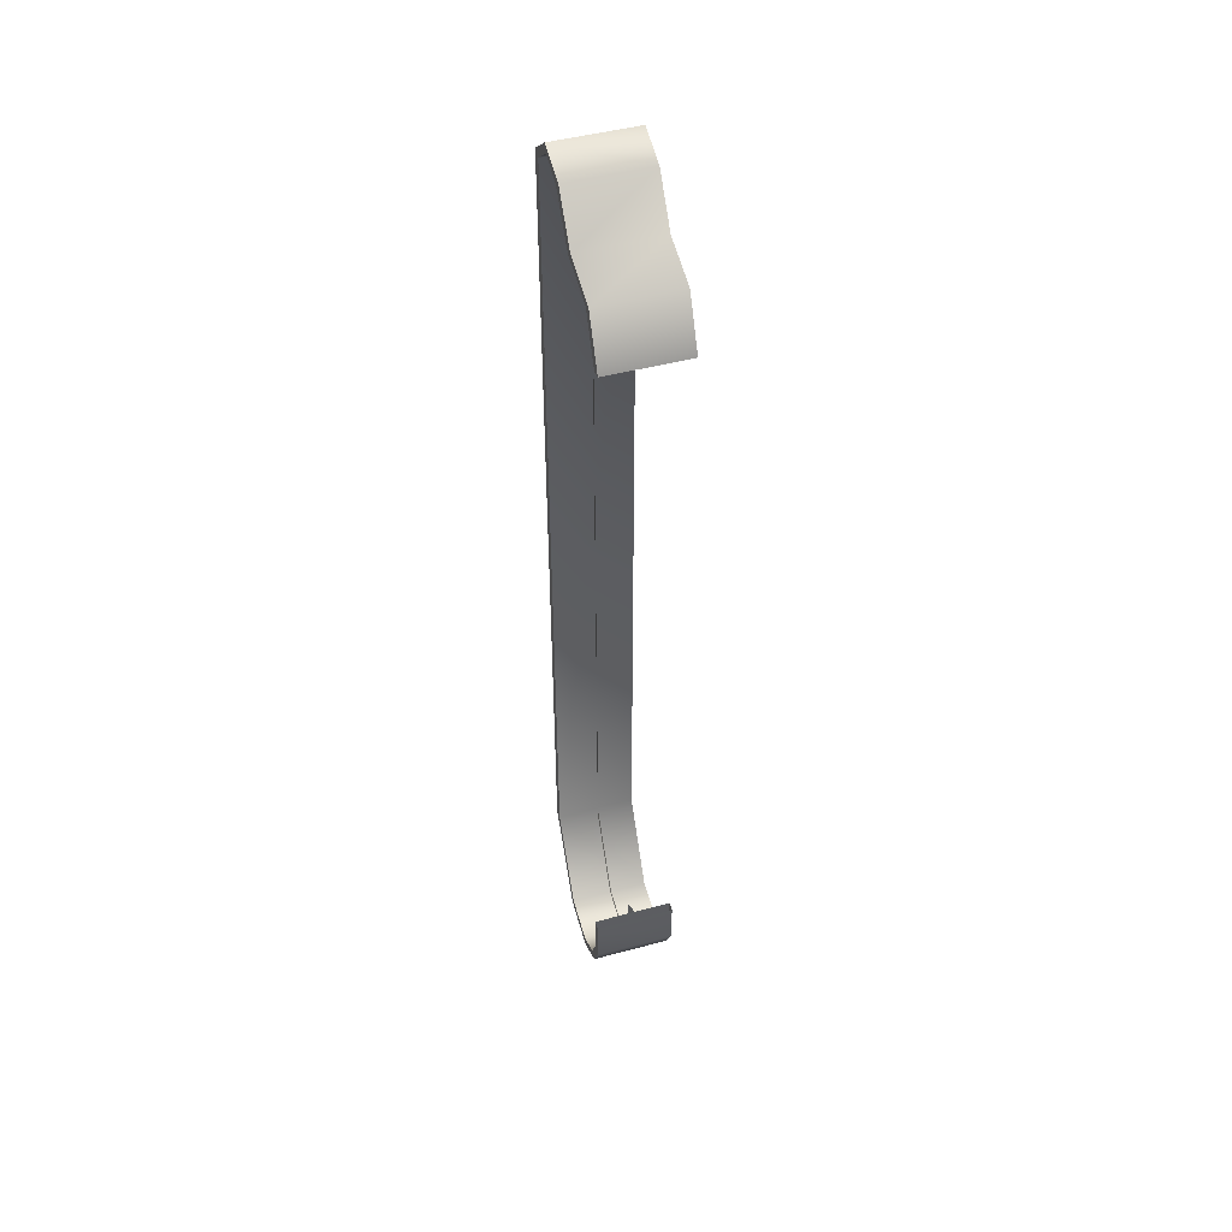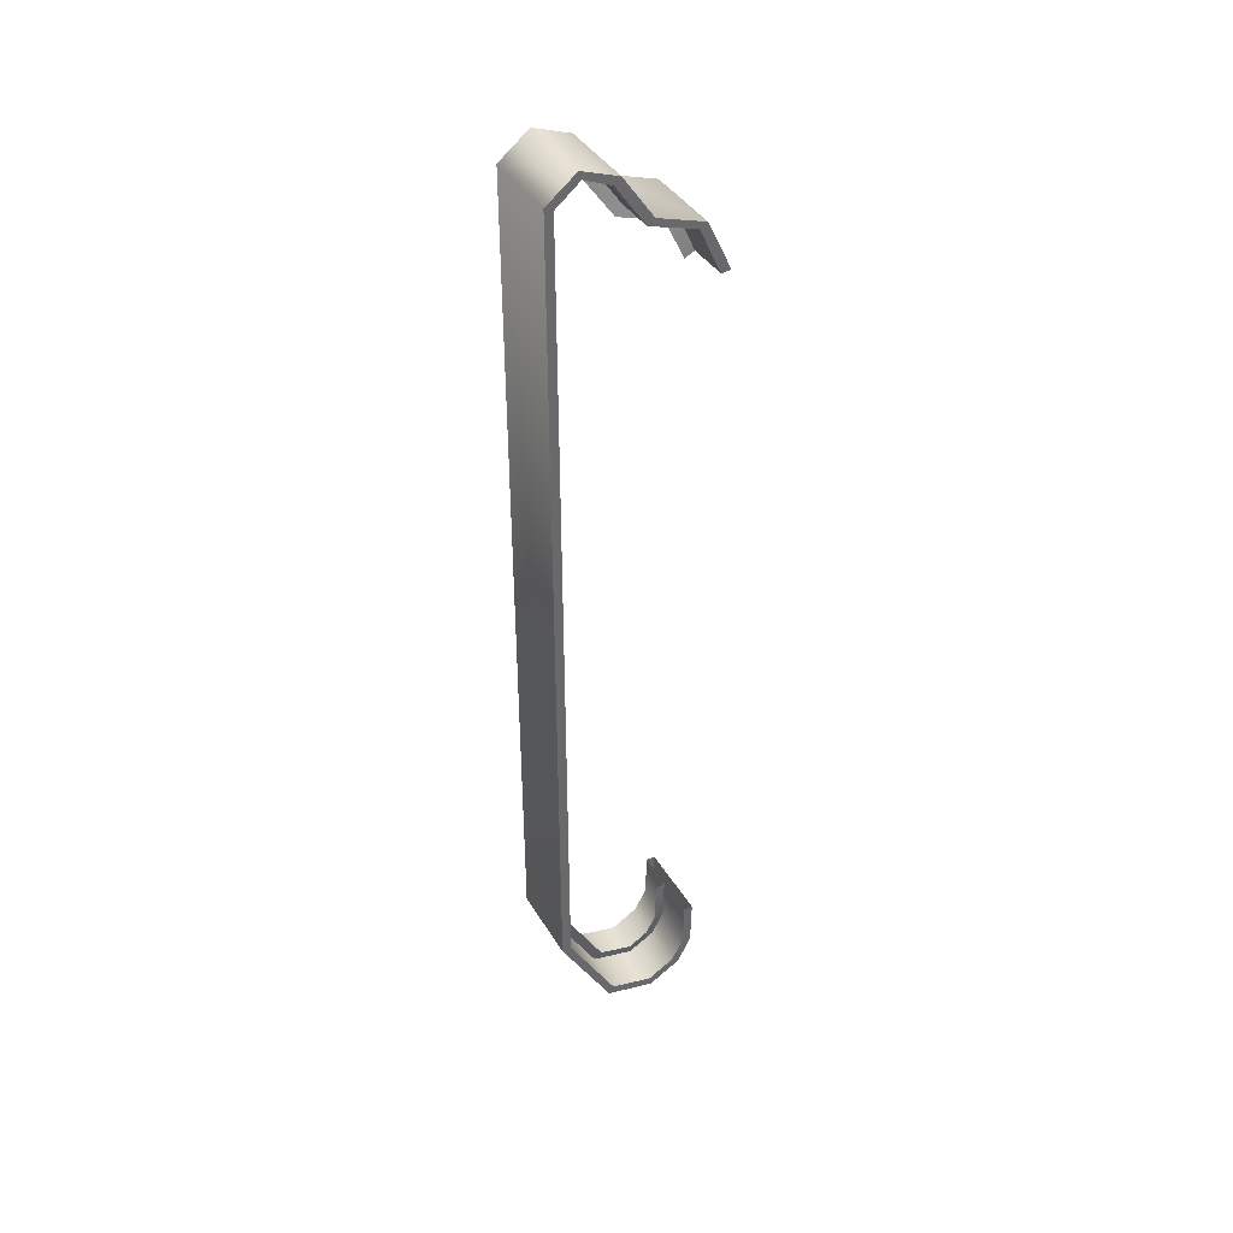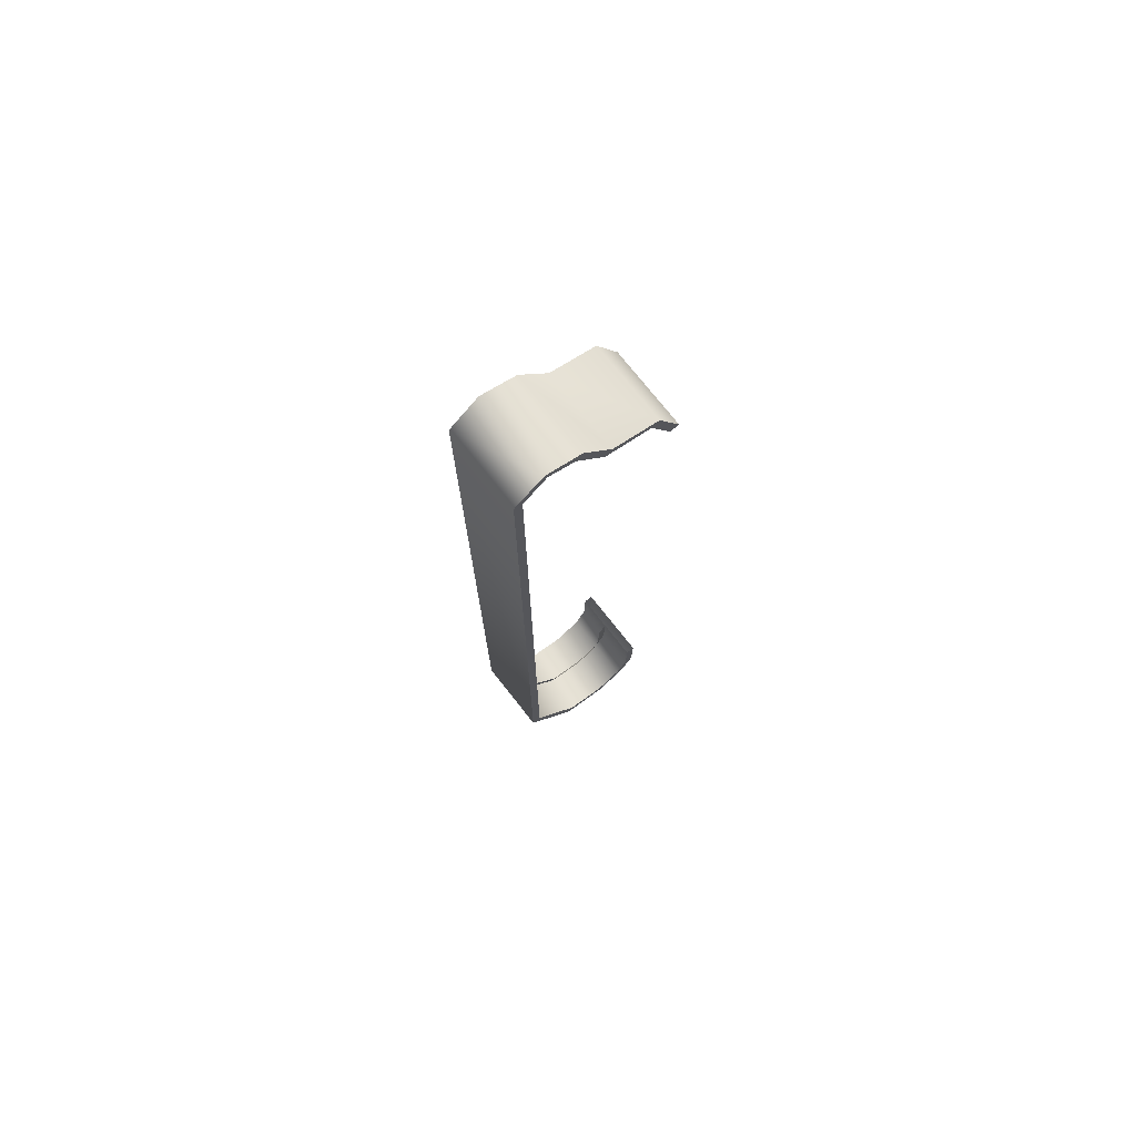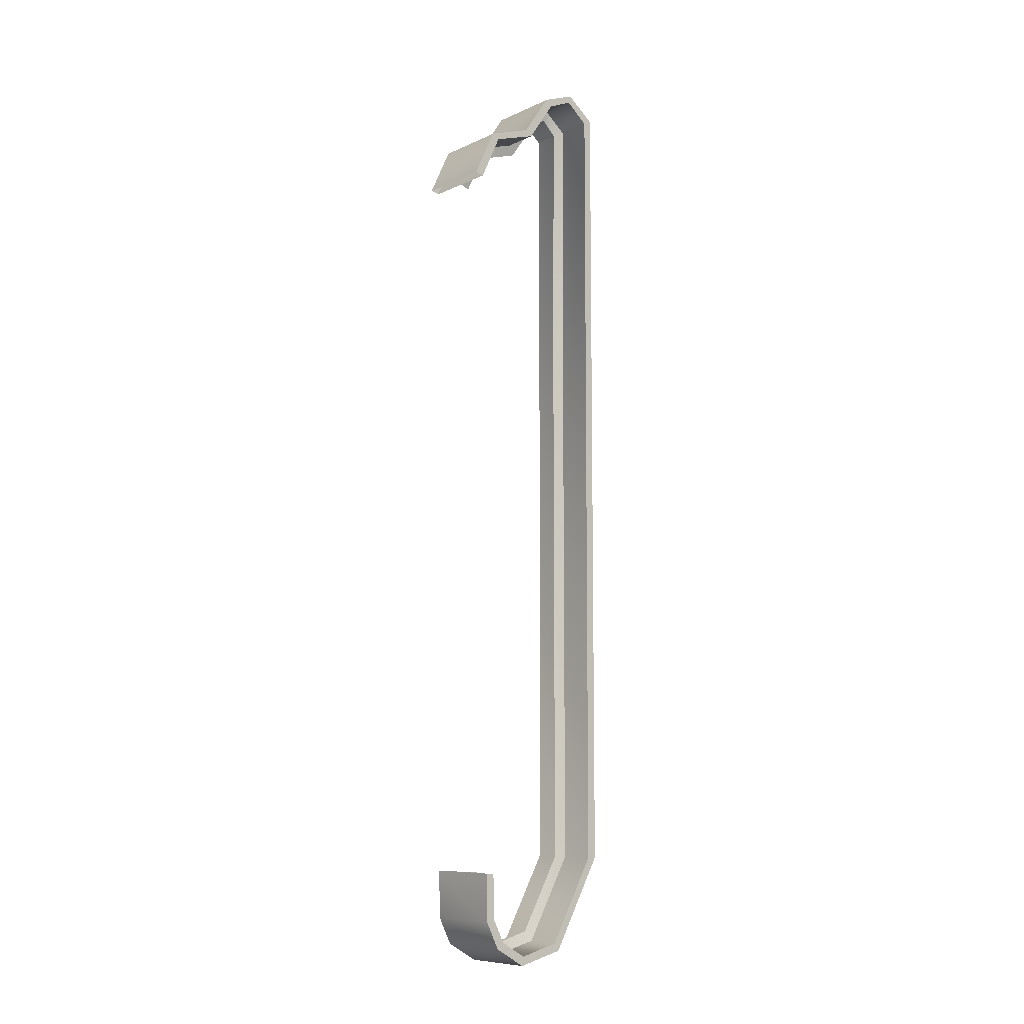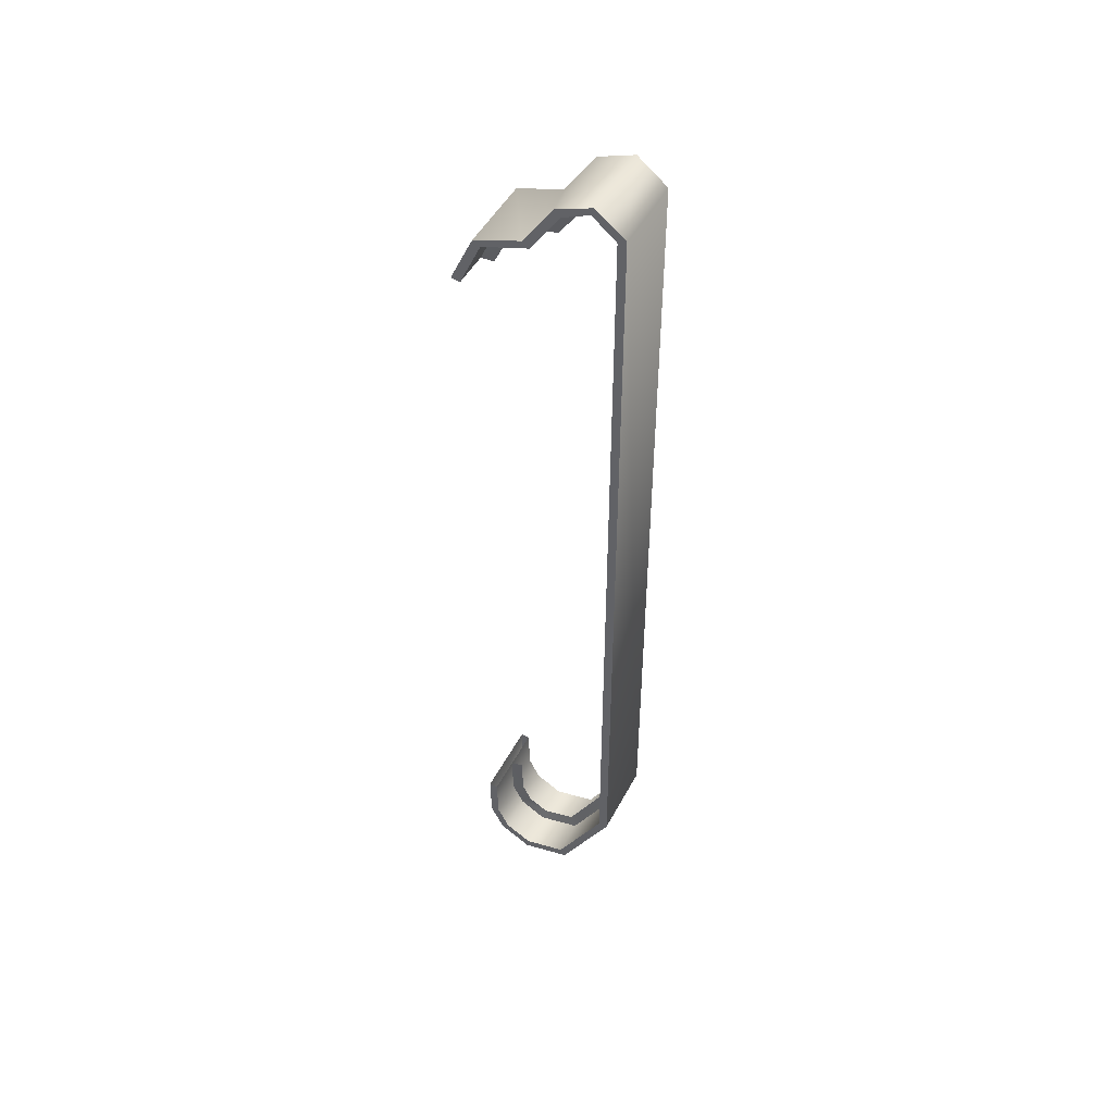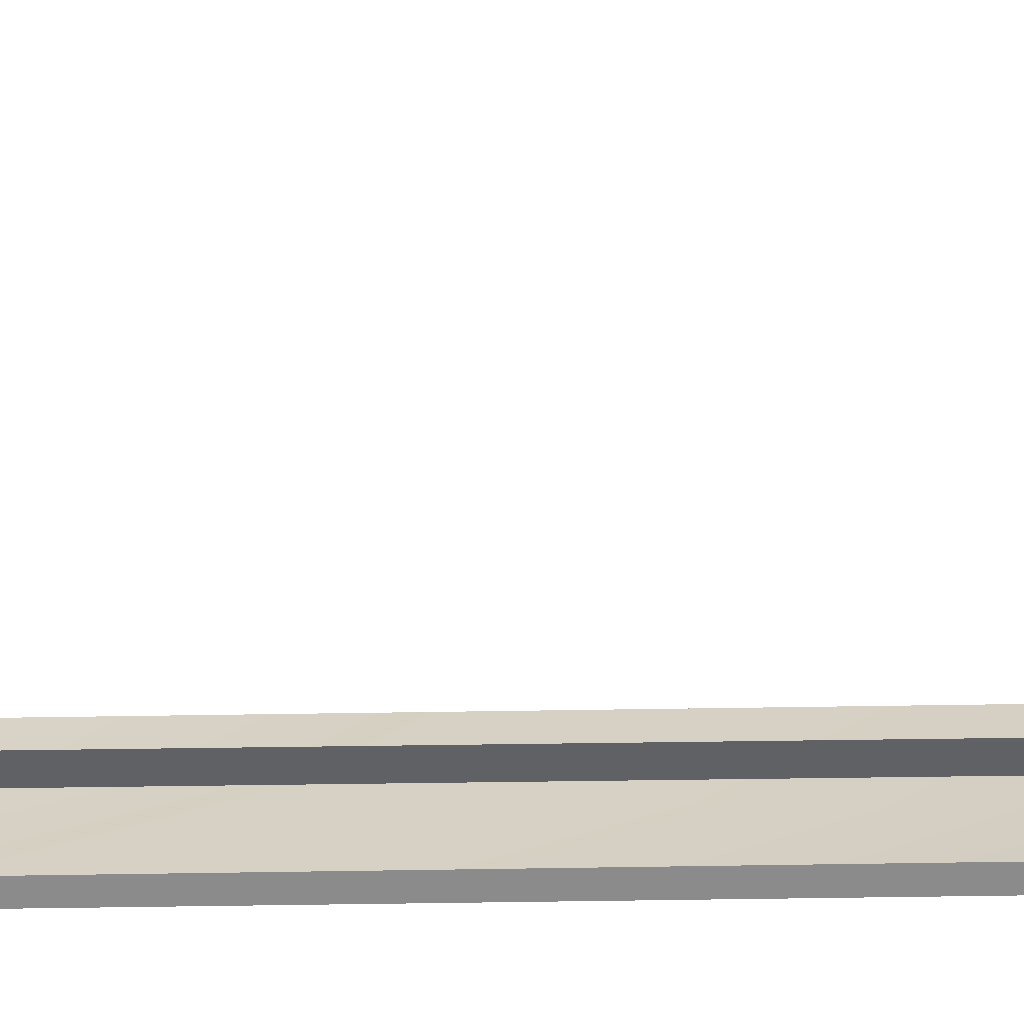
<metadata>
{"format":"obj","ext":"obj","renderer":"f3d","projection":"perspective","resolution":1024,"background":"white","views":[{"elev":46.6,"azim":-17.1,"up":"+Y"},{"elev":39.8,"azim":-118.4,"up":"+Y"},{"elev":74.3,"azim":-128.2,"up":"+Y"},{"elev":-8.6,"azim":50.4,"up":"+Y"},{"elev":47.8,"azim":116.8,"up":"+Y"},{"elev":26.3,"azim":-91.5,"up":"+Z"}]}
</metadata>
<code>
v 1.227 4.155 0.06918
v 1.907 4.155 0.06918
v 1.227 4.322 0.2726
v 1.907 4.322 0.2726
v 1.227 -2.866 0.07962
v 1.907 -2.866 0.07962
v 1.227 -3.604 0.4912
v 1.907 -3.604 0.4912
v 1.227 -3.696 0.8557
v 1.907 -3.696 0.8557
v 1.227 -3.563 1.086
v 1.907 -3.563 1.086
v 1.227 4.223 0.5001
v 1.907 4.223 0.5001
v 1.227 -3.36 1.187
v 1.907 -3.36 1.187
v 1.907 4.322 0.2726
v 1.907 4.155 0.06918
v 1.907 4.191 -0.003132
v 1.907 4.389 0.2495
v 1.907 -2.866 -0.0004428
v 1.907 -2.866 0.07962
v 1.907 -3.67 0.4476
v 1.907 -3.604 0.4912
v 1.907 -3.696 0.8557
v 1.907 -3.775 0.8695
v 1.907 -3.563 1.086
v 1.907 -3.615 1.147
v 1.907 -3.36 1.187
v 1.907 -2.973 1.196
v 1.907 -2.973 1.272
v 1.907 -3.382 1.263
v 1.907 3.738 1.15
v 1.907 3.775 1.216
v 1.907 3.344 1.334
v 1.907 3.36 1.412
v 1.227 4.191 -0.003132
v 1.227 4.155 0.06918
v 1.227 4.322 0.2726
v 1.227 4.389 0.2495
v 1.227 -2.866 0.07962
v 1.227 -2.866 -0.0004428
v 1.227 -3.604 0.4912
v 1.227 -3.67 0.4476
v 1.227 -3.775 0.8695
v 1.227 -3.696 0.8557
v 1.227 -3.615 1.147
v 1.227 -3.563 1.086
v 1.227 4.275 0.5586
v 1.227 4.223 0.5001
v 1.227 -3.382 1.263
v 1.227 -3.36 1.187
v 1.227 4.389 0.2495
v 1.907 4.389 0.2495
v 1.907 4.191 -0.003132
v 1.227 4.191 -0.003132
v 1.227 -2.866 -0.0004428
v 1.907 -2.866 -0.0004428
v 1.227 -3.67 0.4476
v 1.907 -3.67 0.4476
v 1.227 -3.775 0.8695
v 1.907 -3.775 0.8695
v 1.227 -3.615 1.147
v 1.907 -3.615 1.147
v 1.227 -3.382 1.263
v 1.907 -3.382 1.263
v 1.227 -2.973 1.272
v 1.907 -2.973 1.272
v 1.227 3.36 1.412
v 1.907 3.36 1.412
v 1.227 3.775 1.216
v 1.907 3.775 1.216
v 1.586 4.155 0.06918
v 1.586 4.322 0.2726
v 1.56 4.109 0.1612
v 1.56 4.235 0.2982
v 1.586 2.505 0.07962
v 1.56 2.505 0.1804
v 1.56 -2.866 0.1815
v 1.586 -2.866 0.07962
v 1.56 2.505 0.1804
v 1.586 2.505 0.07962
v 1.56 -3.52 0.5468
v 1.586 -3.604 0.4912
v 1.56 -3.595 0.838
v 1.586 -3.696 0.8557
v 1.56 -3.497 1.008
v 1.586 -3.563 1.086
v 1.586 4.322 0.2726
v 1.586 4.223 0.5001
v 1.56 4.235 0.2982
v 1.56 4.158 0.4256
v 1.586 -3.36 1.187
v 1.56 -3.333 1.09
v 1.227 3.344 1.334
v 1.227 3.738 1.15
v 1.907 3.738 1.15
v 1.907 3.344 1.334
v 1.907 3.91 0.8106
v 1.907 3.864 0.7503
v 1.227 3.775 1.216
v 1.227 3.738 1.15
v 1.227 3.344 1.334
v 1.227 3.36 1.412
v 1.227 3.91 0.8106
v 1.907 3.91 0.8106
v 1.56 3.324 1.235
v 1.56 3.666 1.066
v 1.586 3.344 1.334
v 1.586 3.738 1.15
v 1.227 3.864 0.7503
v 1.907 3.864 0.7503
v 1.227 3.91 0.8106
v 1.227 3.864 0.7503
v 1.586 3.864 0.7503
v 1.56 3.787 0.6923
v 1.907 4.275 0.5586
v 1.907 4.223 0.5001
v 1.907 4.275 0.5586
v 1.227 4.275 0.5586
v 1.227 -2.973 1.196
v 1.907 -2.973 1.196
v 1.227 -2.973 1.272
v 1.227 -2.973 1.196
v 1.56 -2.973 1.098
v 1.586 -2.973 1.196
v 1.227 4.155 0.06918
v 1.907 4.155 0.06918
v 1.227 -2.866 0.07962
v 1.907 -2.866 0.07962
v 1.907 4.155 0.06918
v 1.907 4.191 -0.003132
v 1.907 -2.866 -0.0004428
v 1.907 -2.866 0.07962
v 1.227 4.191 -0.003132
v 1.227 4.155 0.06918
v 1.227 -2.866 0.07962
v 1.227 -2.866 -0.0004428
v 1.907 4.191 -0.003132
v 1.227 4.191 -0.003132
v 1.227 -2.866 -0.0004428
v 1.907 -2.866 -0.0004428
g group_62984784_105553120375296
f 1 2 3
f 3 2 4
f 5 6 128
f 5 128 127
f 7 8 129
f 129 8 130
f 9 10 8
f 9 8 7
f 11 12 9
f 9 12 10
f 13 3 14
f 14 3 4
f 15 16 11
f 11 16 12
f 17 18 19
f 17 19 20
f 132 131 21
f 21 131 22
f 133 134 23
f 23 134 24
f 24 25 23
f 23 25 26
f 26 25 27
f 26 27 28
f 29 30 31
f 29 31 32
f 33 34 35
f 35 34 36
f 29 32 27
f 27 32 28
f 37 38 39
f 37 39 40
f 41 136 42
f 42 136 135
f 43 137 44
f 44 137 138
f 45 46 43
f 45 43 44
f 47 48 46
f 47 46 45
f 49 40 39
f 49 39 50
f 51 52 48
f 51 48 47
f 53 54 55
f 53 55 56
f 57 140 139
f 57 139 58
f 59 141 60
f 60 141 142
f 61 59 62
f 62 59 60
f 63 61 64
f 64 61 62
f 65 66 67
f 67 66 68
f 69 70 71
f 71 70 72
f 63 64 65
f 65 64 66
f 73 74 75
f 75 74 76
f 73 75 77
f 77 75 78
f 79 80 81
f 81 80 82
f 83 84 79
f 79 84 80
f 83 85 84
f 84 85 86
f 87 88 85
f 85 88 86
f 89 90 91
f 91 90 92
f 88 87 93
f 93 87 94
f 95 96 97
f 95 97 98
f 99 34 33
f 99 33 100
f 101 102 103
f 101 103 104
f 105 71 106
f 106 71 72
f 107 108 109
f 109 108 110
f 111 13 14
f 111 14 112
f 113 49 50
f 113 50 114
f 90 115 92
f 92 115 116
f 17 20 117
f 17 117 118
f 54 53 119
f 119 53 120
f 99 100 118
f 99 118 117
f 120 105 119
f 119 105 106
f 96 111 112
f 96 112 97
f 113 114 102
f 113 102 101
f 116 115 108
f 108 115 110
f 15 121 122
f 15 122 16
f 123 124 52
f 123 52 51
f 125 126 94
f 94 126 93

</code>
